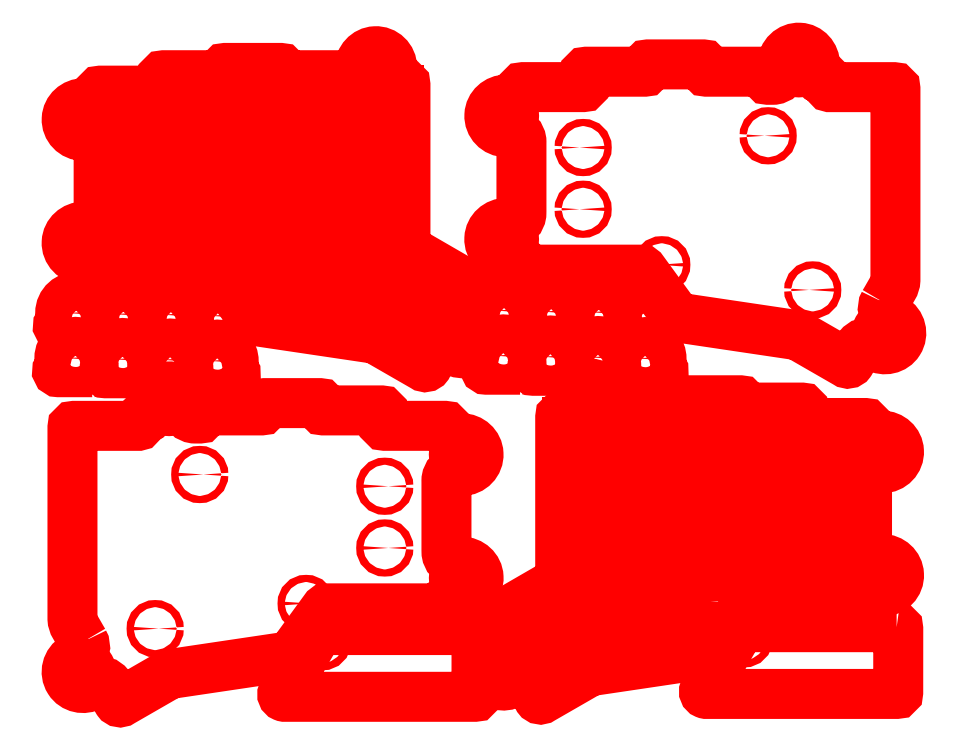
<metadata>
{"format":"dxf","ext":"dxf","renderer":"ezdxf+matplotlib","layout":"modelspace","background":"white","min_lineweight":24,"dpi":150}
</metadata>
<code>
0
SECTION
2
ENTITIES
0
INSERT
8
_U+5207_U+65AD_U+30D1_U+30B9
2
block 2
10
0
20
0
30
0
0
INSERT
8
_U+5207_U+65AD_U+30D1_U+30B9
2
block 31
10
0
20
0
30
0
0
INSERT
8
_U+5207_U+65AD_U+30D1_U+30B9
2
block 44
10
0
20
0
30
0
0
INSERT
8
_U+5207_U+65AD_U+30D1_U+30B9
2
block 45
10
0
20
0
30
0
0
INSERT
8
_U+5207_U+65AD_U+30D1_U+30B9
2
block 47
10
0
20
0
30
0
0
INSERT
8
_U+5207_U+65AD_U+30D1_U+30B9
2
block 72
10
0
20
0
30
0
0
INSERT
8
_U+5207_U+65AD_U+30D1_U+30B9
2
block 76
10
0
20
0
30
0
0
INSERT
8
_U+5207_U+65AD_U+30D1_U+30B9
2
block 105
10
0
20
0
30
0
0
INSERT
8
_U+5207_U+65AD_U+30D1_U+30B9
2
block 118
10
0
20
0
30
0
0
INSERT
8
_U+5207_U+65AD_U+30D1_U+30B9
2
block 143
10
0
20
0
30
0
0
ENDSEC
0
EOF

</code>
